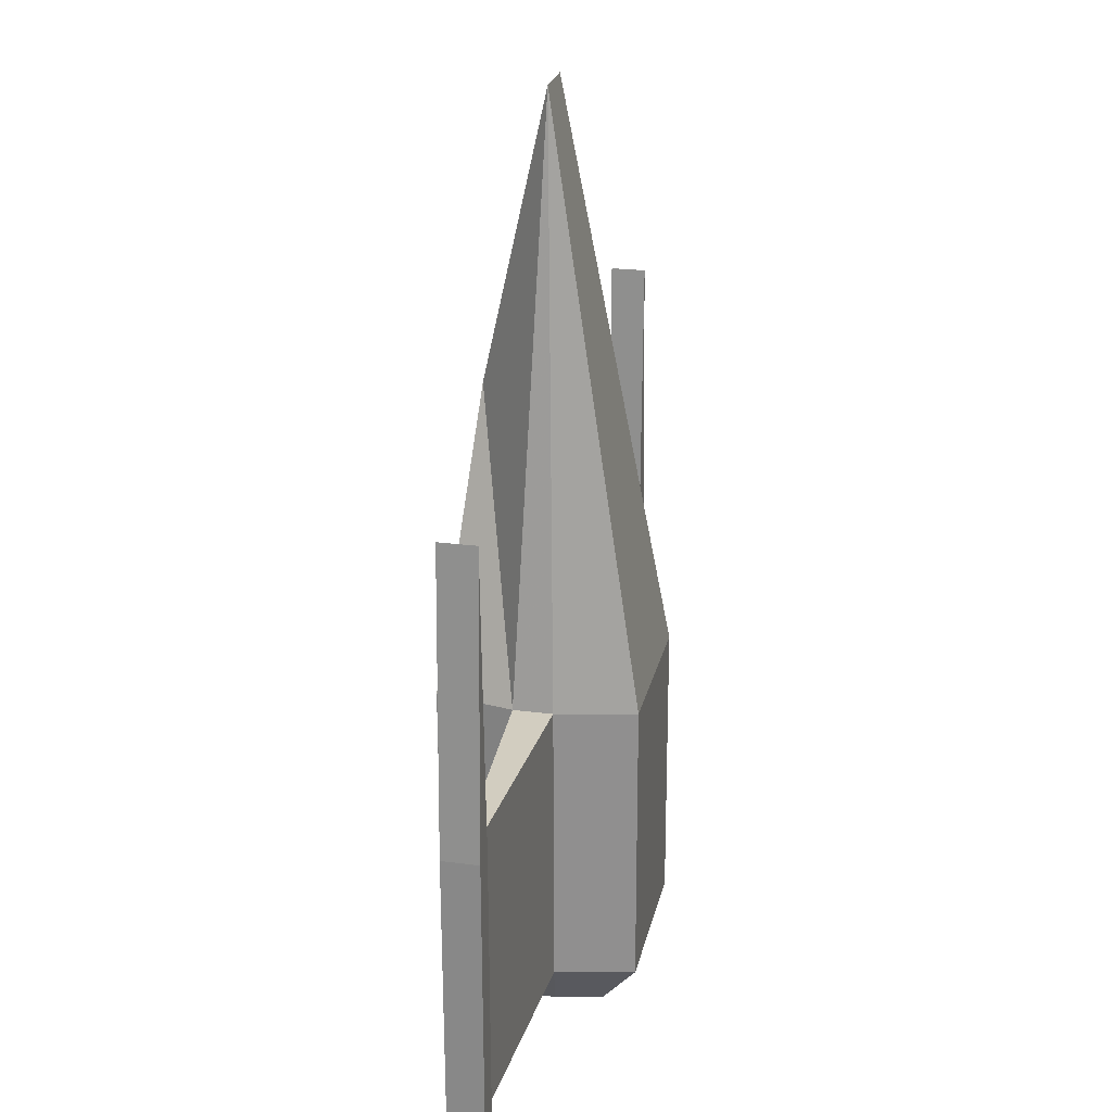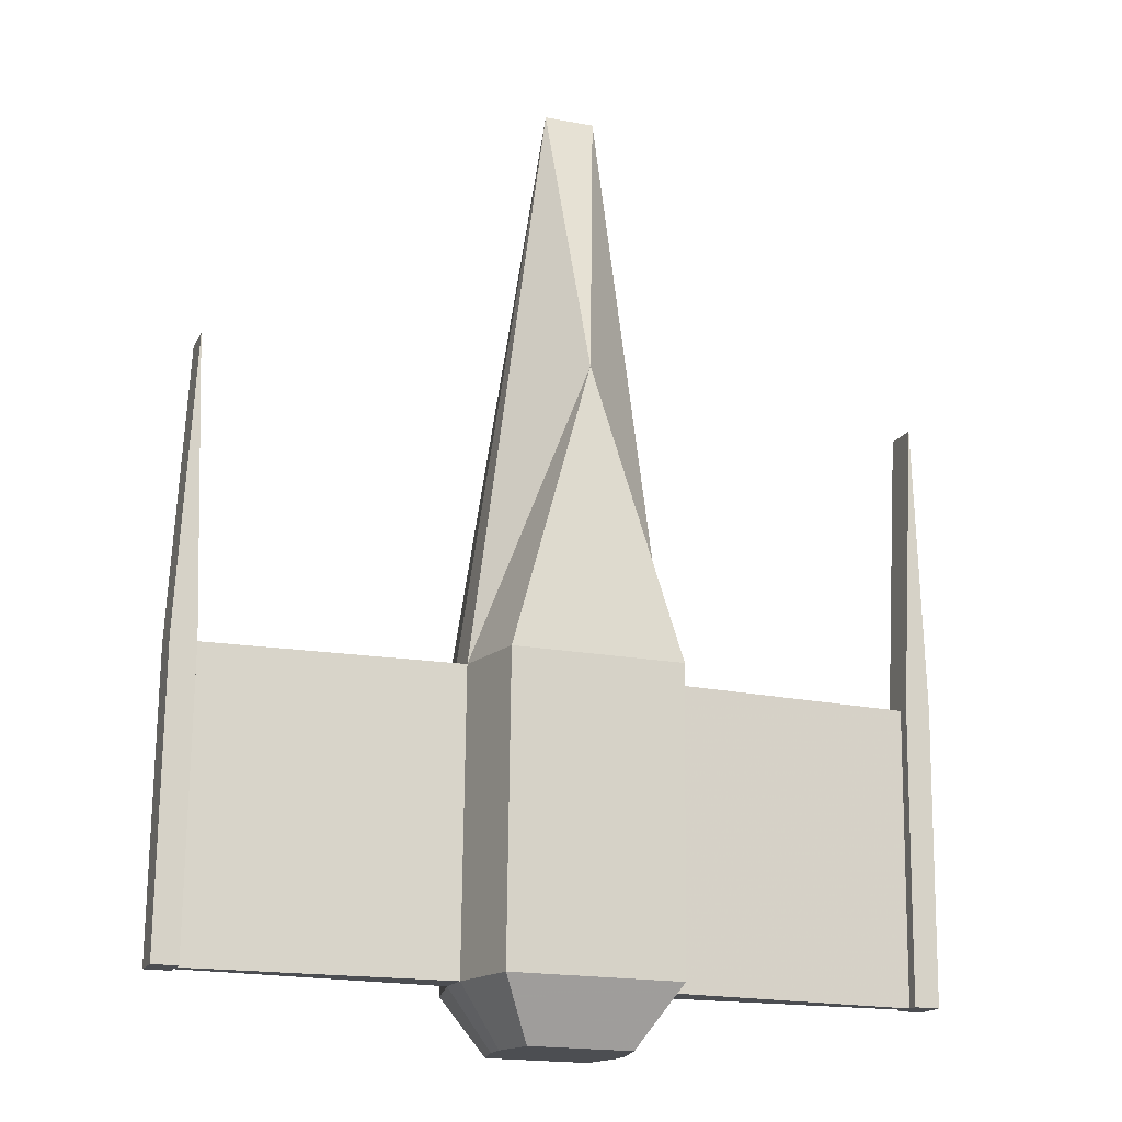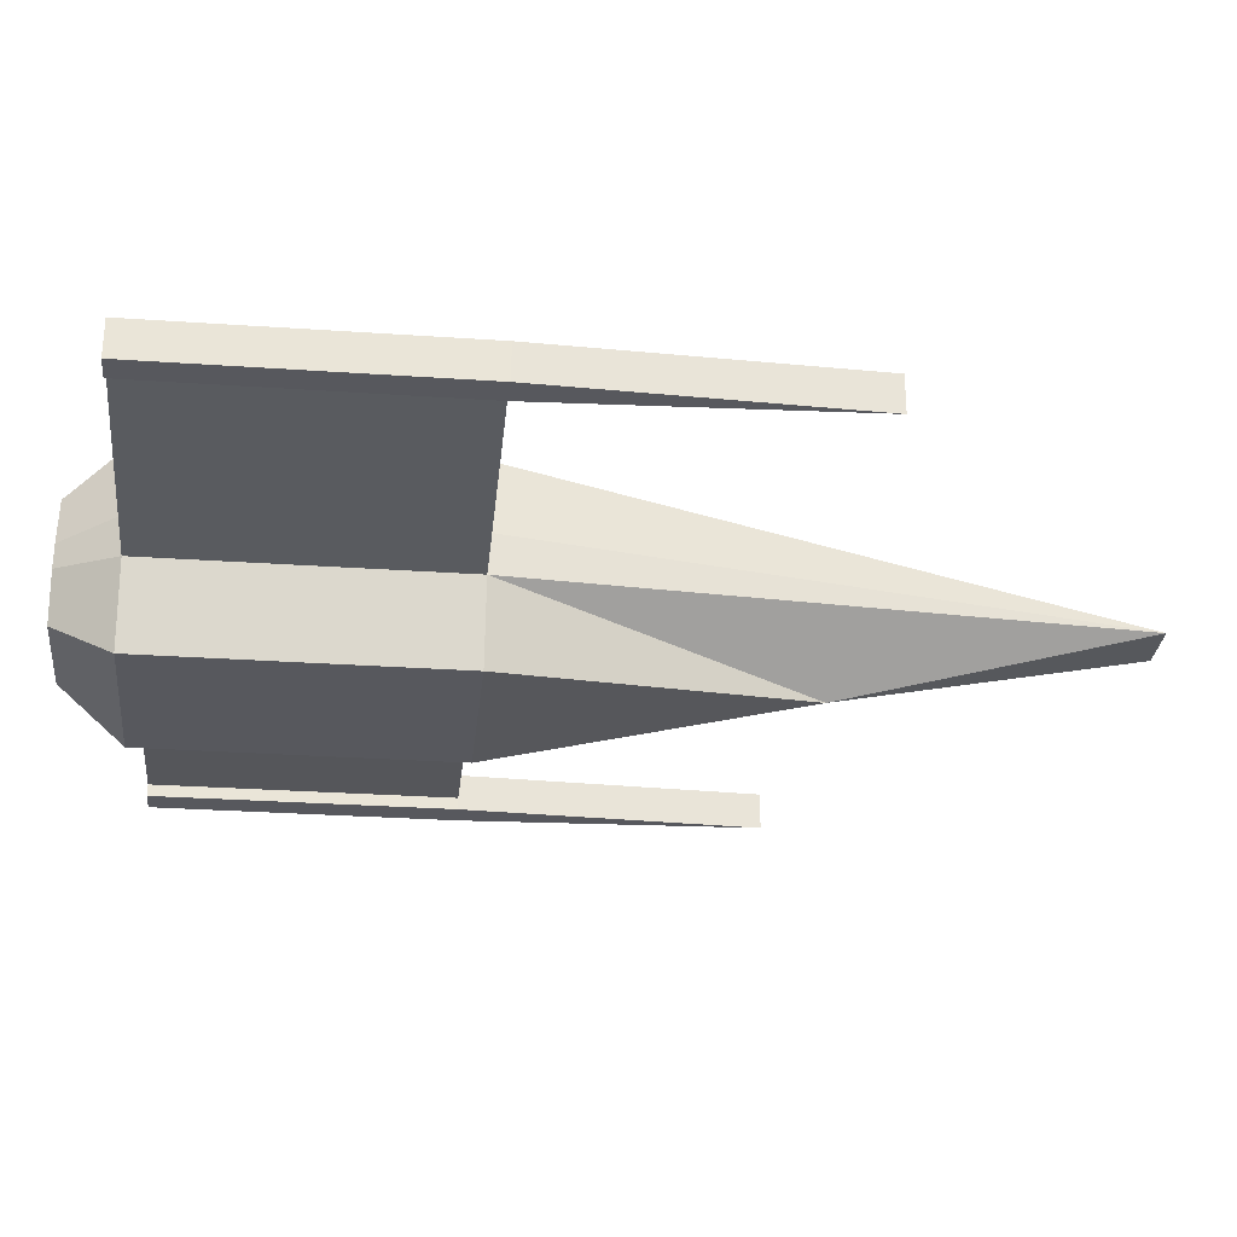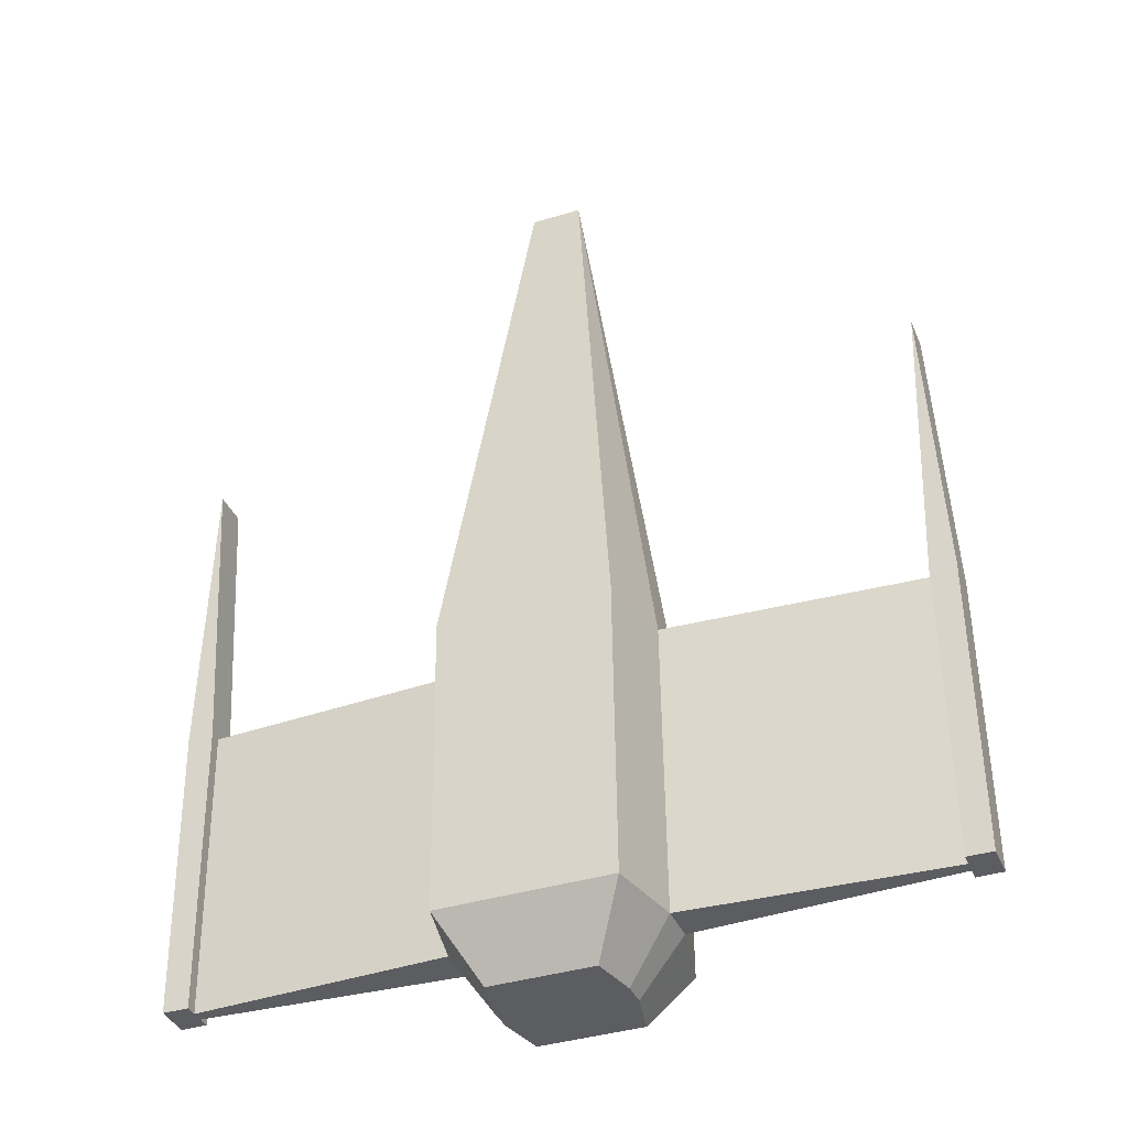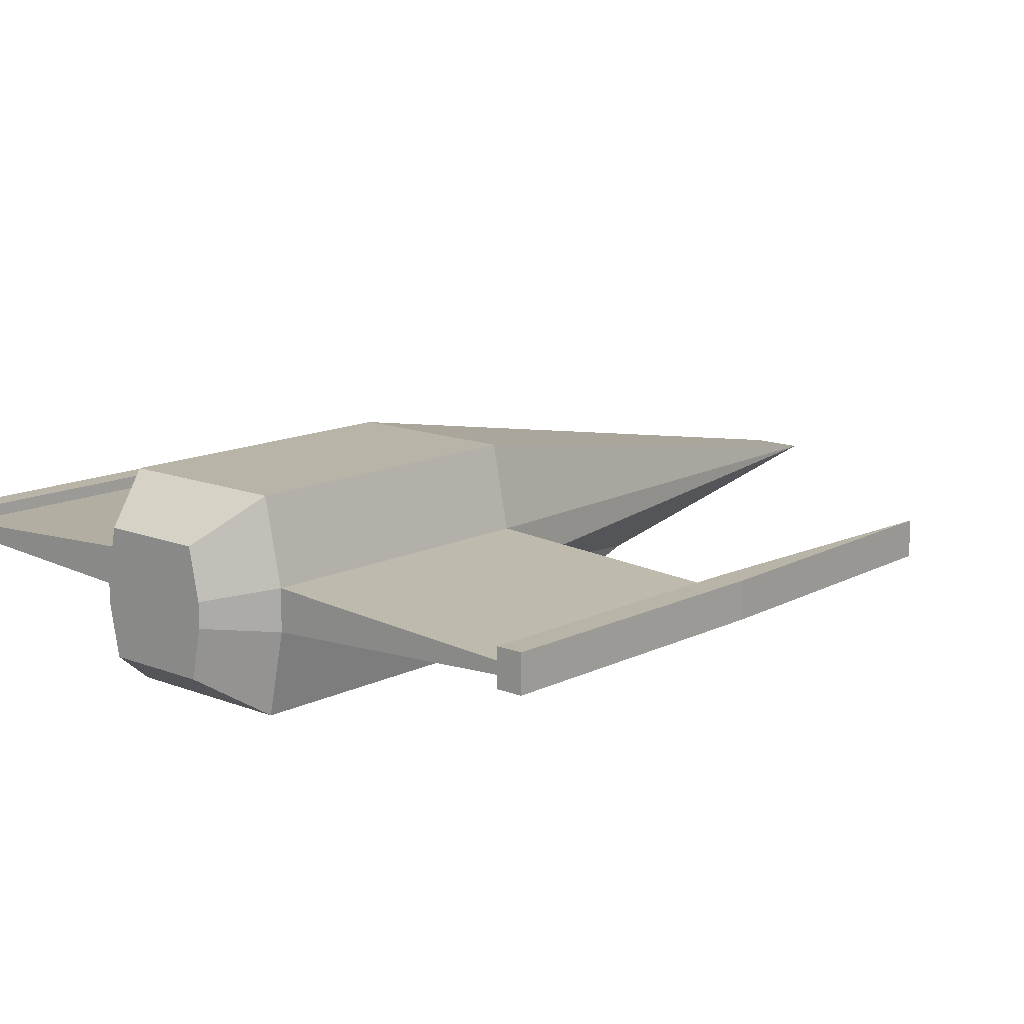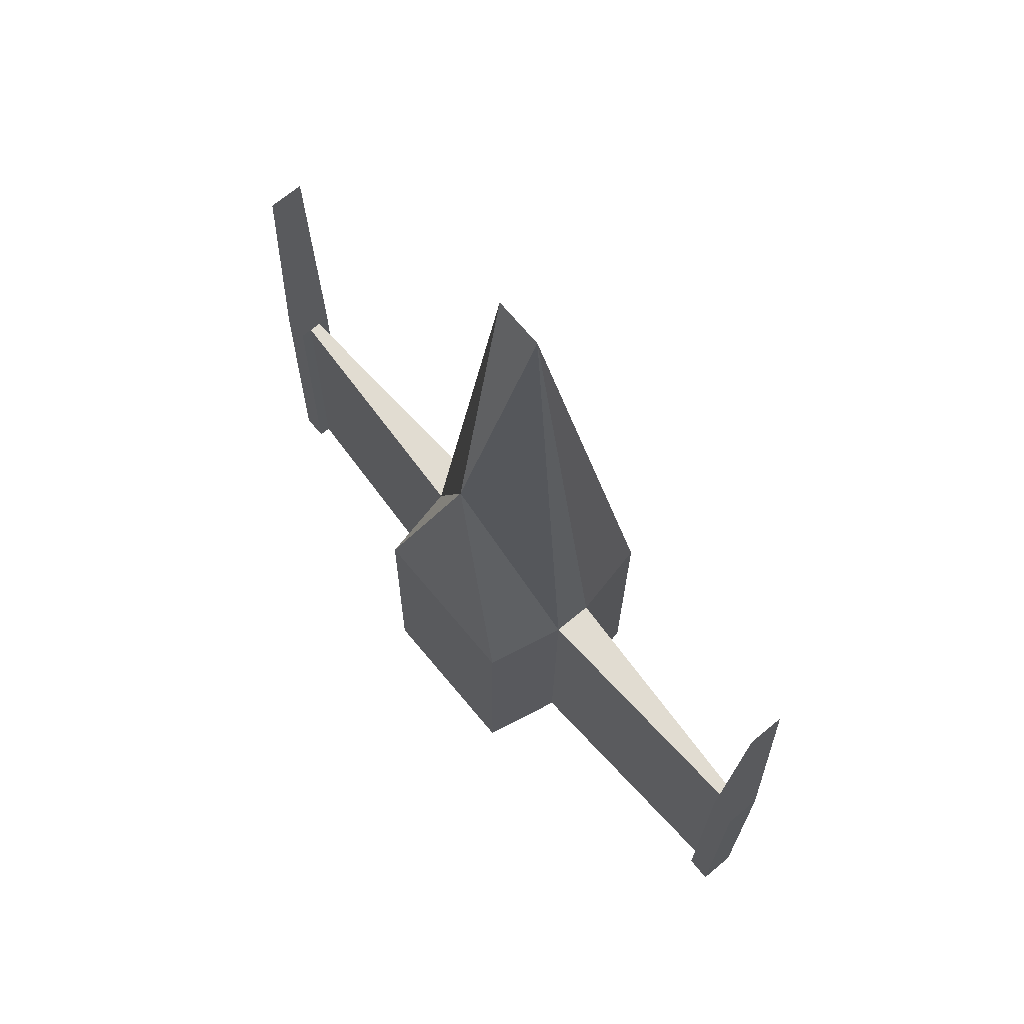
<metadata>
{"format":"obj","ext":"obj","renderer":"f3d","projection":"perspective","resolution":1024,"background":"white","views":[{"elev":23.9,"azim":102.4,"up":"+Z"},{"elev":-16.8,"azim":-19.6,"up":"+Z"},{"elev":-28.9,"azim":-95.2,"up":"+Y"},{"elev":-36.9,"azim":-159.1,"up":"+Z"},{"elev":13.3,"azim":-137.5,"up":"+Y"},{"elev":68.9,"azim":50.2,"up":"+Z"}]}
</metadata>
<code>
o spaceship
v -0.3639 -0.07273 0.9671
v 0.01921 -0.2545 2.034
v -0.06055 -0 3.107
v -0.315 0.3636 -0.1054
v -0.3639 0.07273 0.9671
v -0.3021 0.3636 0.9663
v -0.315 -0.3636 -0.1054
v 0.1762 -0.2182 -0.3256
v 0.3021 -0.3636 -0.1127
v -0.3021 -0.3636 0.9663
v 0.315 -0.3636 0.959
v 0.315 0.3636 0.959
v 0.1246 -0 3.105
v 0.3767 -0.07273 0.9582
v 0.3767 0.07273 0.9582
v -0.3767 0.07273 -0.1046
v -0.1941 0.2182 -0.3212
v -0.2311 0.04364 -0.3207
v -0.3767 -0.07273 -0.1046
v 1.289 0.02182 -0.1245
v 0.3639 0.07273 -0.1135
v 0.3639 -0.07273 -0.1135
v 0.2132 -0.04364 -0.326
v 0.3021 0.3636 -0.1127
v -1.289 -0.02182 0.9781
v -1.302 0.02182 -0.09356
v -1.302 -0.06545 -0.09356
v -1.302 0.06545 -0.09356
v -1.302 -0.02182 -0.09356
v -1.289 0.02182 0.9781
v 1.302 0.02182 0.9472
v 1.289 0.06545 -0.1245
v 1.302 -0.02182 0.9472
v 1.289 -0.02182 -0.1245
v 1.302 -0.06545 0.9472
v 1.361 0.06545 2.018
v 1.302 0.06545 0.9472
v 1.289 -0.06545 -0.1245
v 1.382 0.06545 -0.1256
v 1.395 -0.06545 0.9461
v 1.382 -0.06545 -0.1256
v -1.382 0.06545 0.9792
v -1.289 0.06545 0.9781
v -1.289 -0.06545 0.9781
v -1.395 -0.06545 -0.09245
v -1.382 -0.06545 0.9792
v -1.323 0.06545 2.05
v -1.395 0.06545 -0.09245
v 1.361 -0.06545 2.018
v 1.395 0.06545 0.9461
v -1.323 -0.06545 2.05
v 0.2132 0.04364 -0.326
v -0.1941 -0.2182 -0.3212
v 0.1762 0.2182 -0.3256
v -0.2311 -0.04364 -0.3207
f 1 2 3
f 4 5 6
f 7 8 9
f 10 9 11
f 12 4 6
f 12 3 13
f 14 15 13
f 15 12 13
f 14 2 11
f 10 11 2
f 16 17 18
f 10 19 7
f 15 20 21
f 22 8 23
f 12 21 24
f 9 14 11
f 5 25 1
f 5 1 3
f 3 2 13
f 6 5 3
f 26 27 28
f 19 26 16
f 1 29 19
f 16 30 5
f 31 32 20
f 22 33 14
f 14 31 15
f 21 34 22
f 35 36 37
f 34 35 33
f 31 35 37
f 34 32 38
f 39 40 41
f 32 41 38
f 37 39 32
f 38 40 35
f 28 42 43
f 25 27 29
f 26 43 30
f 25 43 44
f 42 45 46
f 43 42 47
f 27 48 28
f 44 45 27
f 42 48 45
f 35 40 49
f 50 37 36
f 50 49 40
f 46 51 47
f 43 51 44
f 46 44 51
f 46 47 42
f 22 34 33
f 14 33 31
f 12 24 4
f 22 52 21
f 19 53 7
f 21 54 24
f 24 17 4
f 16 55 19
f 55 18 23
f 21 20 34
f 19 29 26
f 16 26 30
f 5 30 25
f 1 25 29
f 10 1 19
f 10 7 9
f 1 10 2
f 9 22 14
f 14 13 2
f 12 15 21
f 15 31 20
f 12 6 3
f 28 48 42
f 4 16 5
f 43 47 51
f 44 46 45
f 27 45 48
f 24 54 17
f 21 52 54
f 22 23 52
f 22 9 8
f 7 53 8
f 19 55 53
f 16 18 55
f 16 4 17
f 18 17 54
f 54 52 18
f 52 23 18
f 23 8 53
f 53 55 23
f 32 39 41
f 39 50 40
f 50 36 49
f 37 50 39
f 38 41 40
f 25 44 27
f 26 28 43
f 31 37 32
f 34 38 35
f 35 49 36
f 26 29 27
f 31 33 35
f 34 20 32
f 25 30 43

</code>
